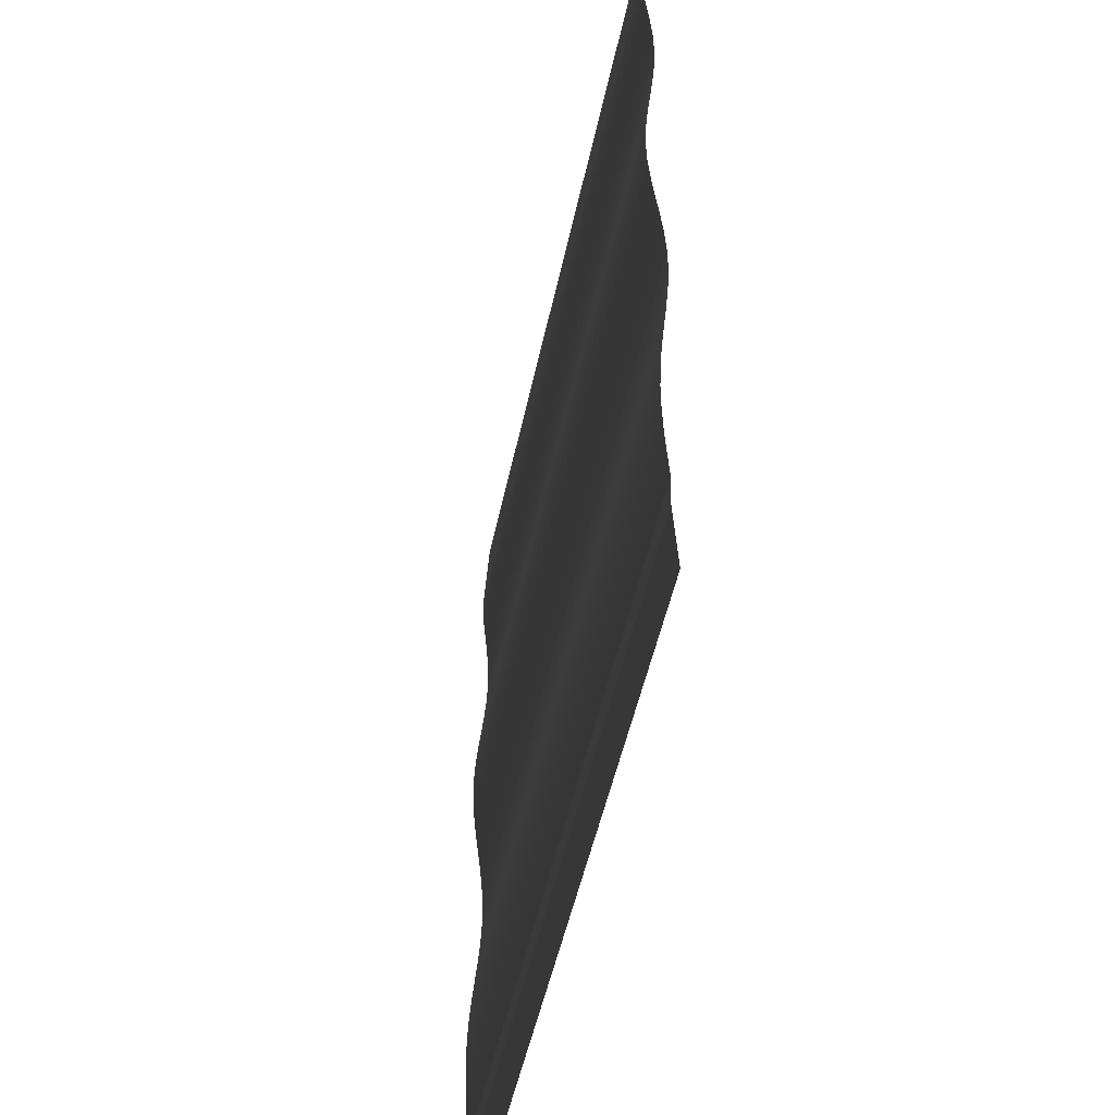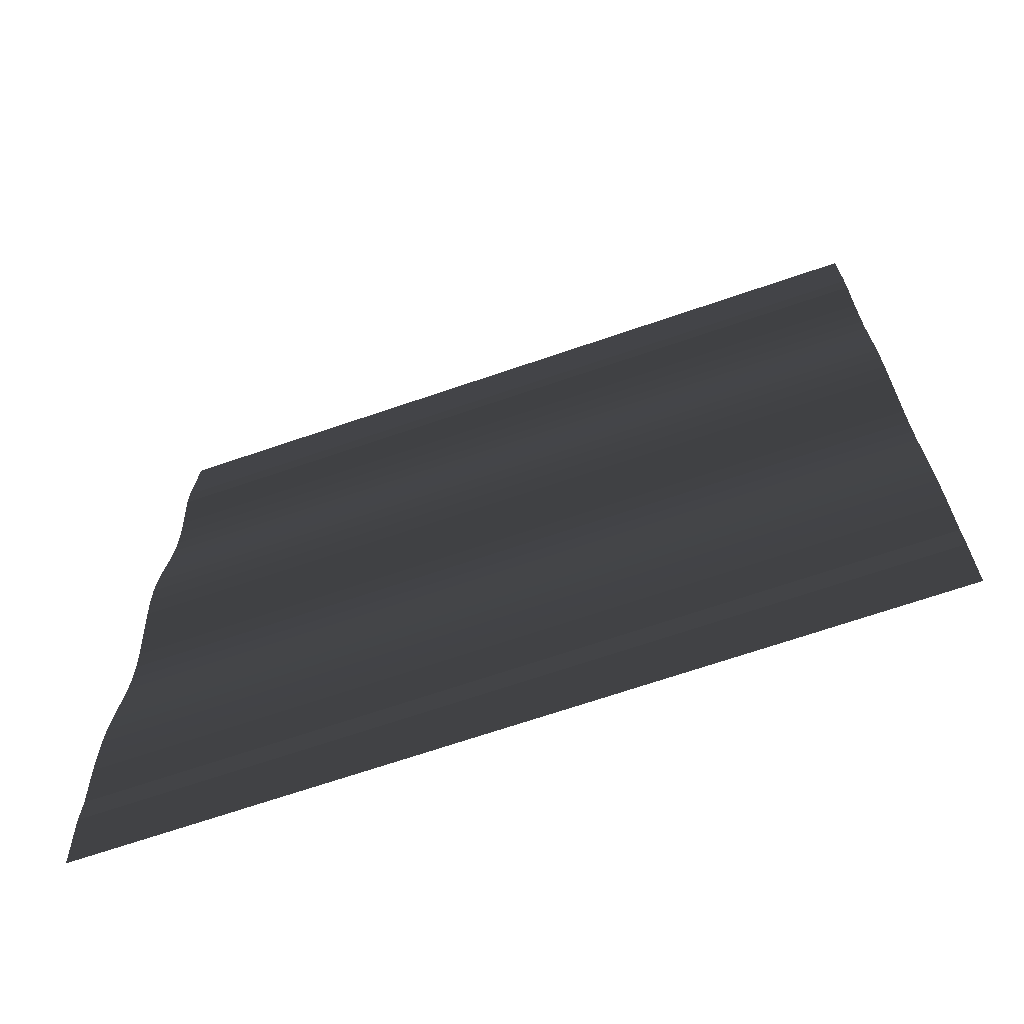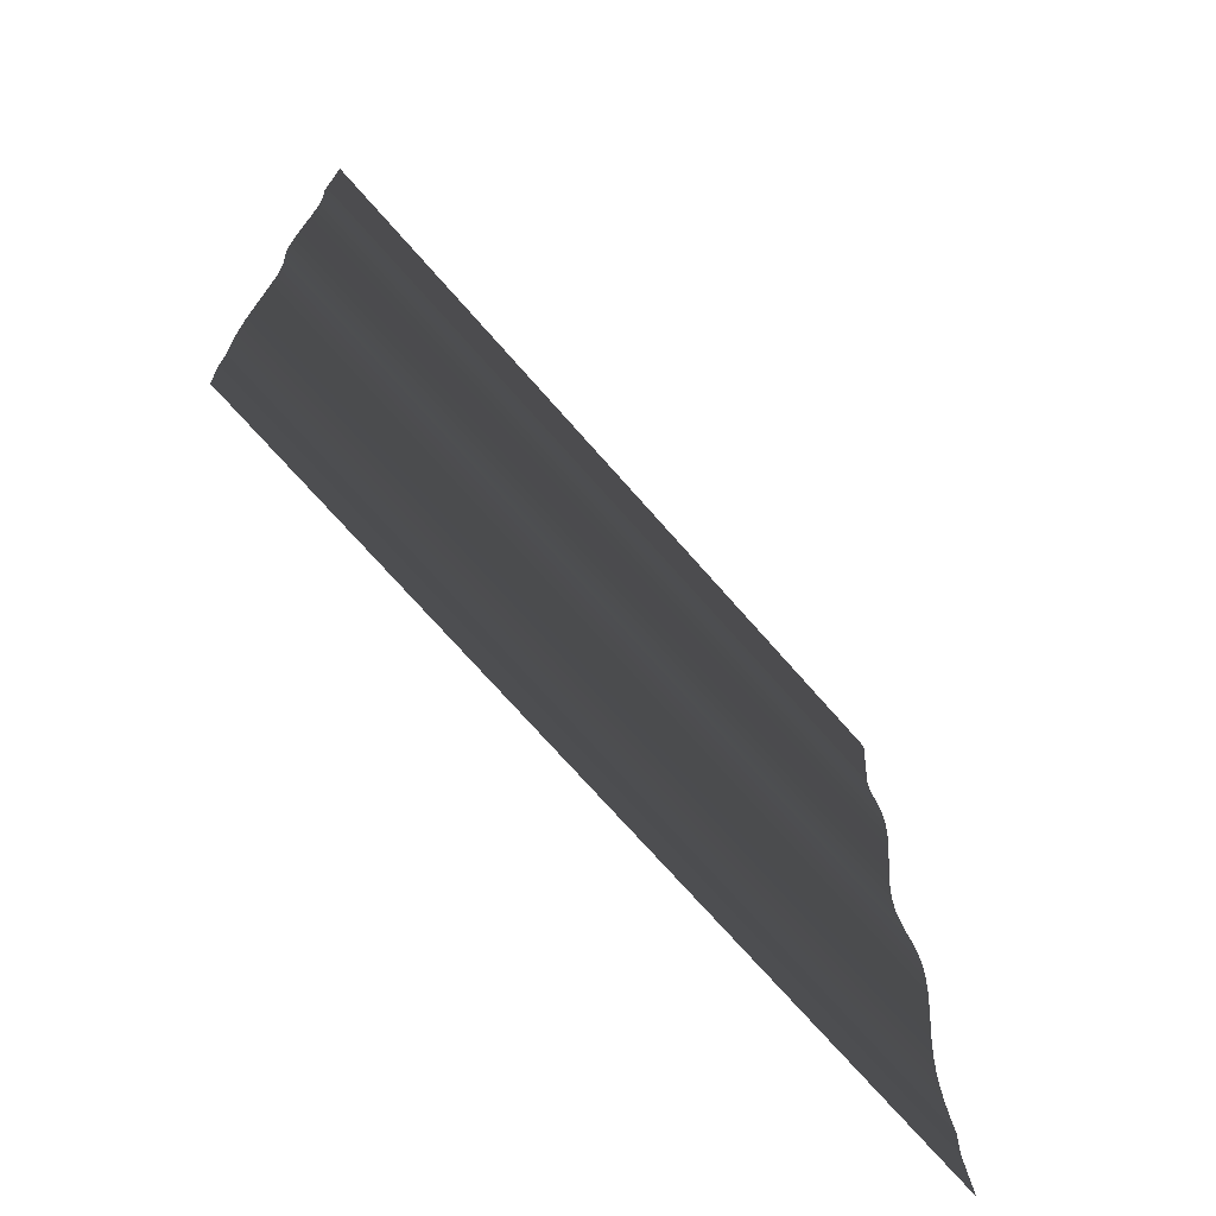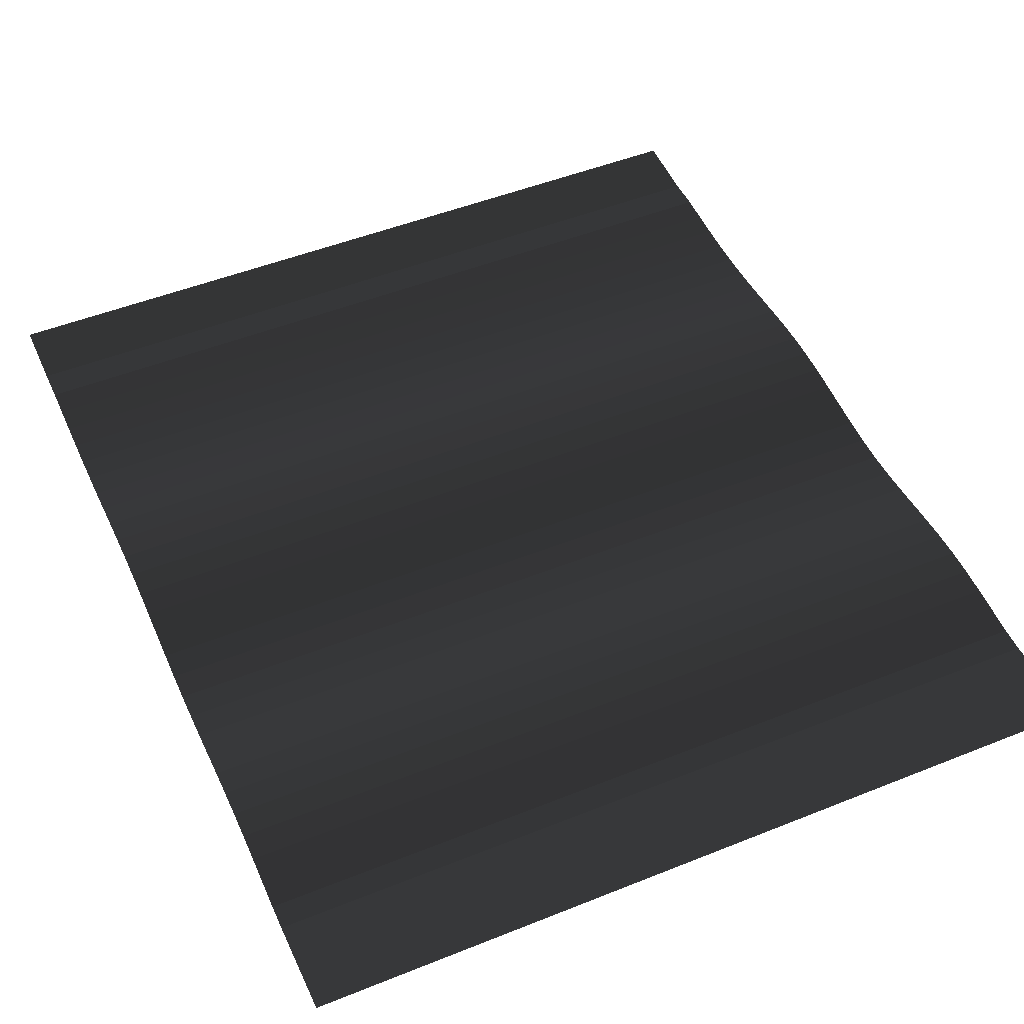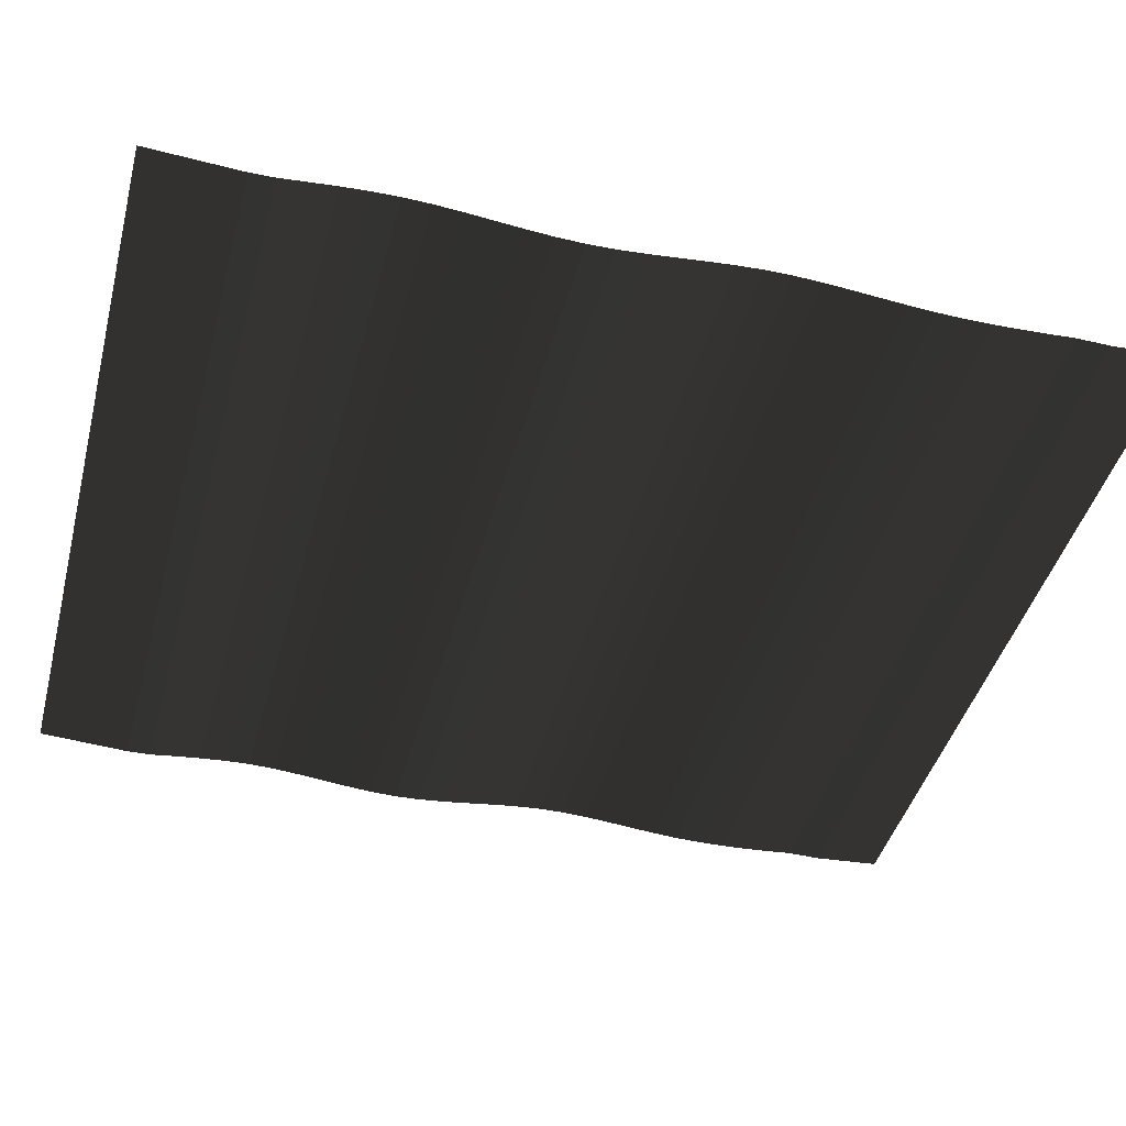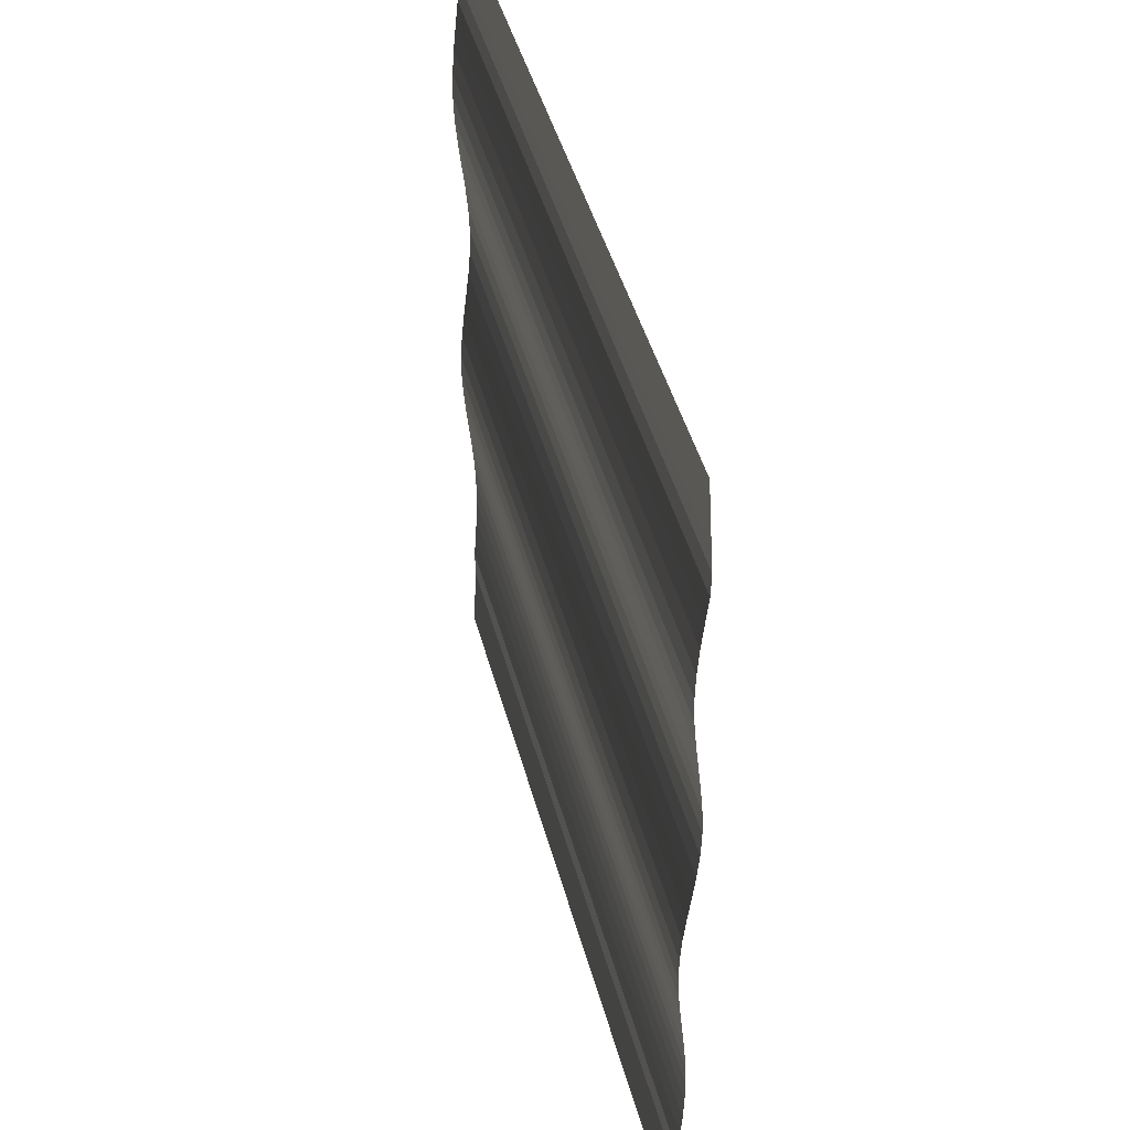
<metadata>
{"format":"obj","ext":"obj","renderer":"f3d","projection":"perspective","resolution":1024,"background":"white","views":[{"elev":-49.4,"azim":78.2,"up":"+Z"},{"elev":-68.2,"azim":19.0,"up":"+Z"},{"elev":-72.5,"azim":131.3,"up":"+Z"},{"elev":49.5,"azim":-23.9,"up":"+Y"},{"elev":-42.7,"azim":75.4,"up":"+Y"},{"elev":44.8,"azim":-104.7,"up":"+Z"}]}
</metadata>
<code>
v 5.56 0.0574 6.503
v 5.56 0 5.56
v -5.56 0.0574 6.503
v -5.56 0 5.56
v -5.56 -0.0208 5.211
v 5.56 -0.0208 5.211
v -5.56 -0.0149 4.875
v 5.56 -0.0149 4.875
v -5.56 0.0245 4.508
v 5.56 0.0245 4.508
v -5.56 0.0605 4.141
v 5.56 0.0605 4.141
v -5.56 0.0862 3.772
v 5.56 0.0862 3.772
v -5.56 0.0944 3.403
v 5.56 0.0944 3.403
v -5.56 0.0803 3.032
v 5.56 0.0803 3.032
v -5.56 0.0487 2.661
v 5.56 0.0487 2.661
v -5.56 0.0081 2.289
v 5.56 0.0081 2.289
v -5.56 -0.0326 1.916
v 5.56 -0.0326 1.916
v -5.56 -0.0643 1.543
v 5.56 -0.0643 1.543
v -5.56 -0.0782 1.169
v 5.56 -0.0782 1.169
v -5.56 -0.0678 0.7949
v 5.56 -0.0678 0.7949
v -5.56 -0.0373 0.4207
v 5.56 -0.0373 0.4207
v -5.56 0.0047 0.047
v 5.56 0.0047 0.047
v -5.56 0.0493 -0.3256
v 5.56 0.0493 -0.3256
v -5.56 0.0876 -0.6967
v 5.56 0.0876 -0.6967
v -5.56 0.1106 -1.066
v 5.56 0.1106 -1.066
v -5.56 0.1115 -1.432
v 5.56 0.1115 -1.432
v -5.56 0.0933 -1.797
v 5.56 0.0933 -1.797
v -5.56 0.0624 -2.16
v 5.56 0.0624 -2.16
v -5.56 0.0258 -2.523
v 5.56 0.0258 -2.523
v -5.56 -0.0093 -2.887
v 5.56 -0.0093 -2.887
v -5.56 -0.0362 -3.252
v 5.56 -0.0362 -3.252
v -5.56 -0.049 -3.618
v 5.56 -0.049 -3.618
v -5.56 -0.0481 -3.987
v 5.56 -0.0481 -3.987
v -5.56 -0.0358 -4.357
v 5.56 -0.0358 -4.357
v -5.56 -0.015 -4.729
v 5.56 -0.015 -4.729
v -5.56 0.0117 -5.101
v 5.56 0.0117 -5.101
v -5.56 0 -5.56
v 5.56 0 -5.56
v -5.56 0.0574 -6.503
v 5.56 0.0574 -6.503
g Group_001
f 1 2 4 3
f 4 2 6 5
f 5 6 8 7
f 7 8 10 9
f 9 10 12 11
f 11 12 14 13
f 13 14 16 15
f 15 16 18 17
f 17 18 20 19
f 19 20 22 21
f 21 22 24 23
f 23 24 26 25
f 25 26 28 27
f 27 28 30 29
f 29 30 32 31
f 31 32 34 33
f 33 34 36 35
f 35 36 38 37
f 37 38 40 39
f 39 40 42 41
f 41 42 44 43
f 43 44 46 45
f 45 46 48 47
f 47 48 50 49
f 49 50 52 51
f 51 52 54 53
f 53 54 56 55
f 55 56 58 57
f 57 58 60 59
f 59 60 62 61
f 61 62 64 63
f 63 64 66 65

</code>
